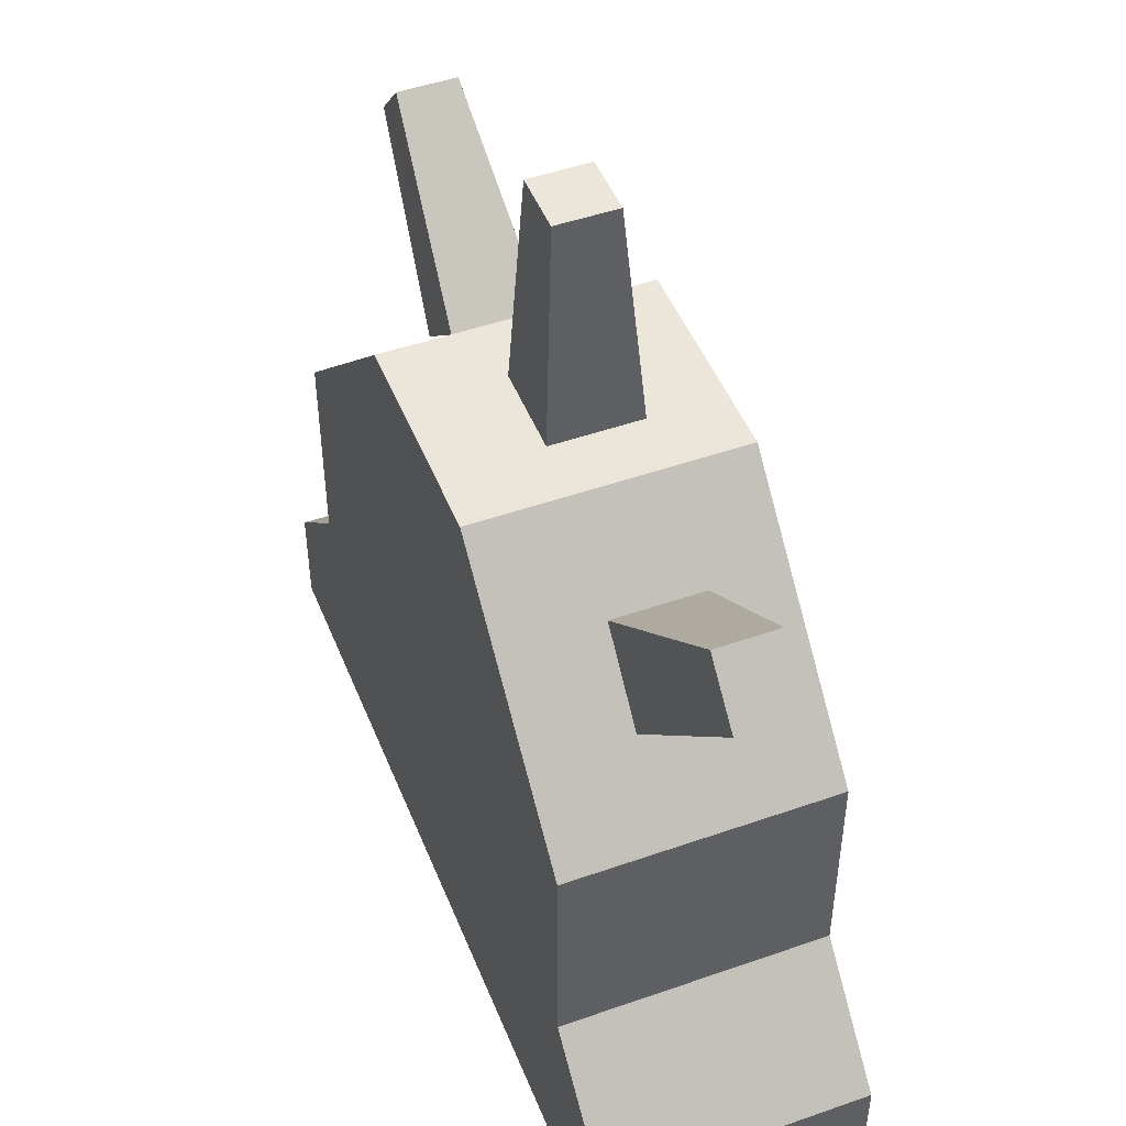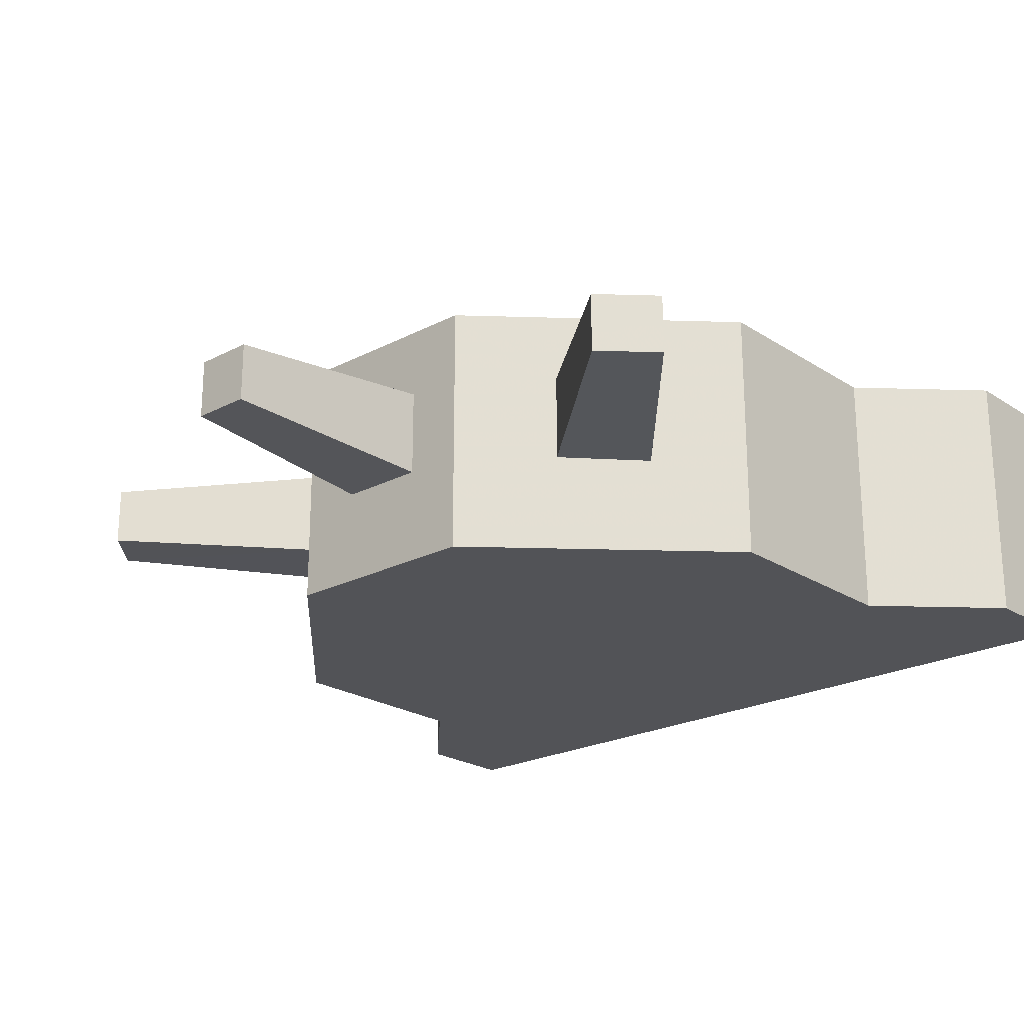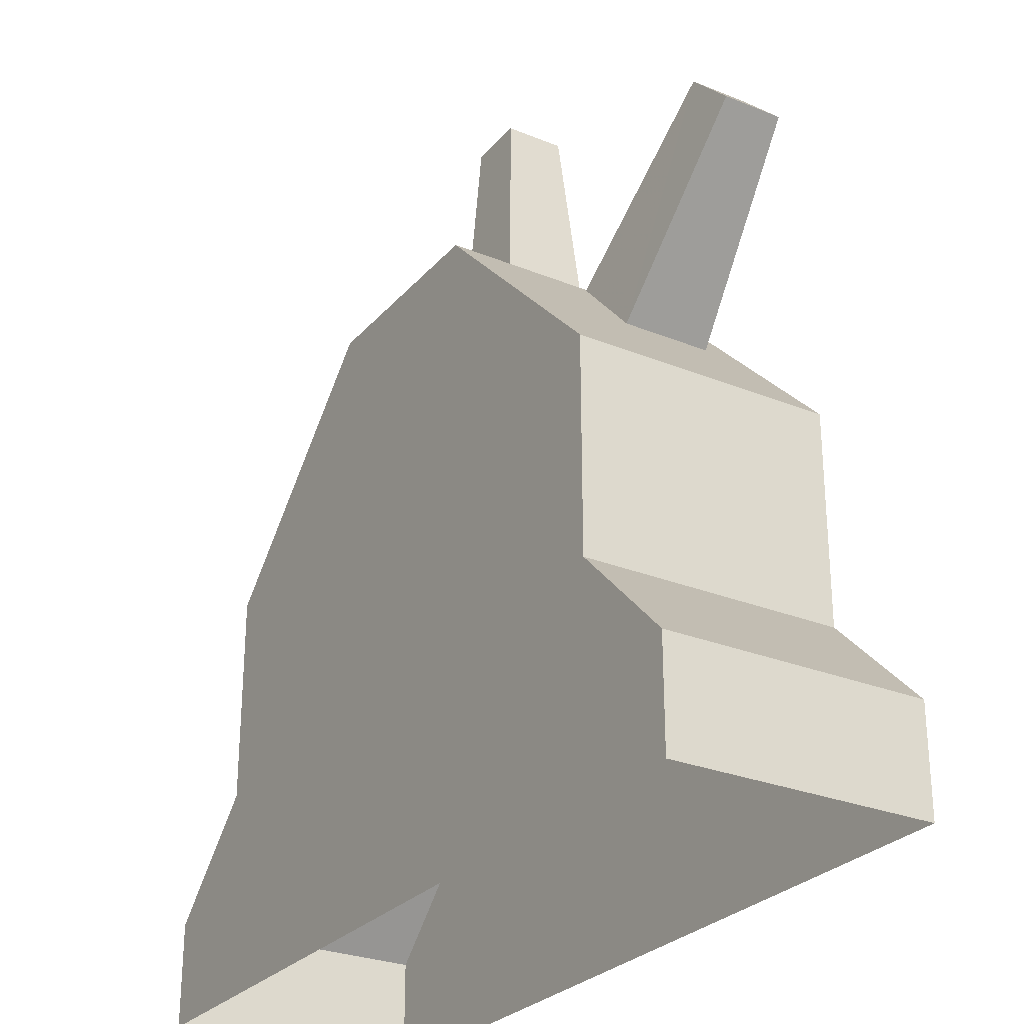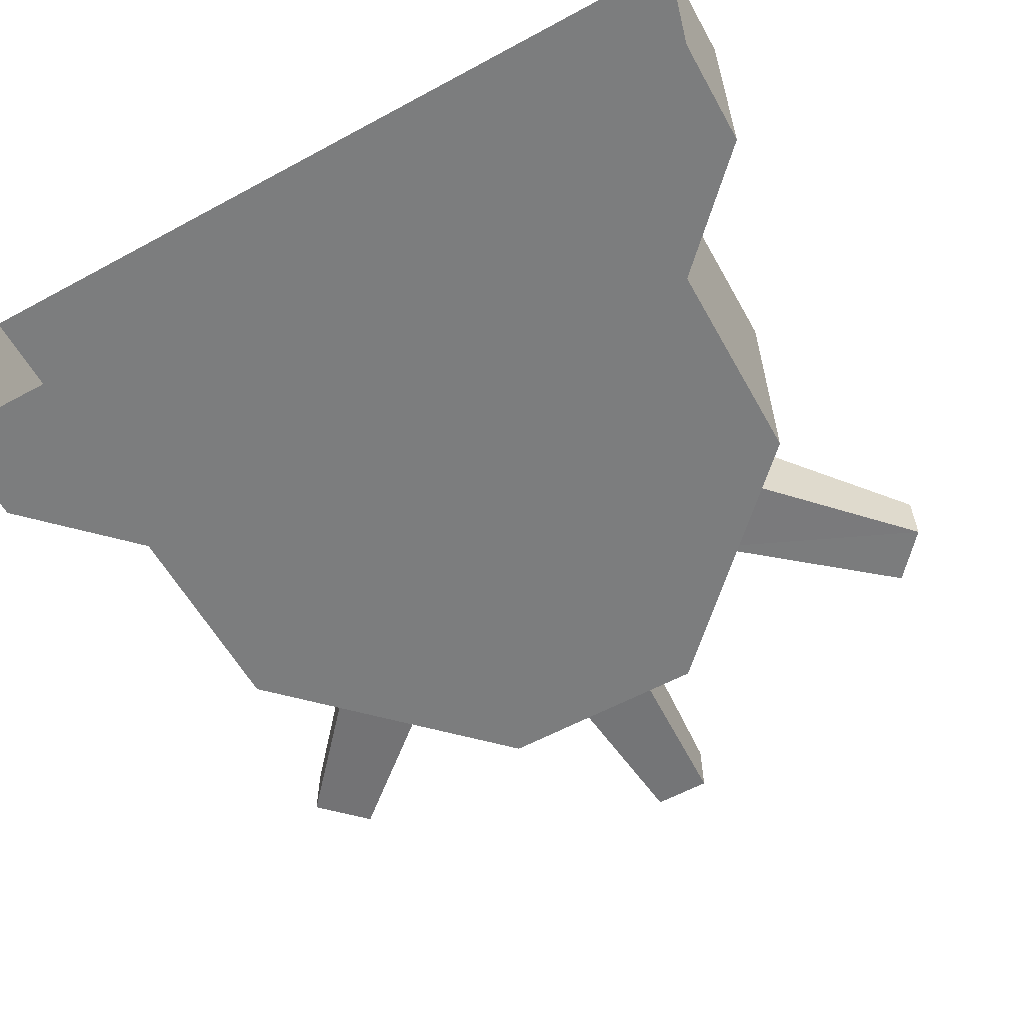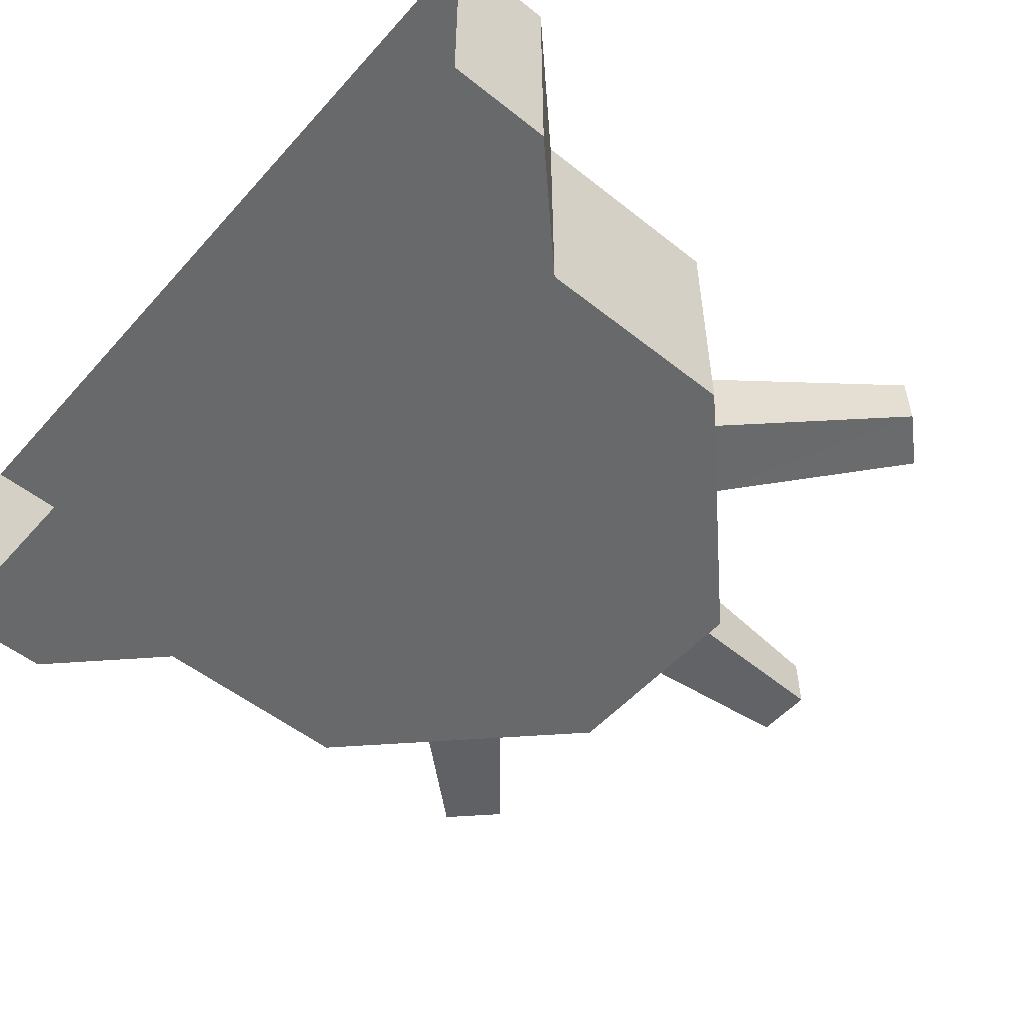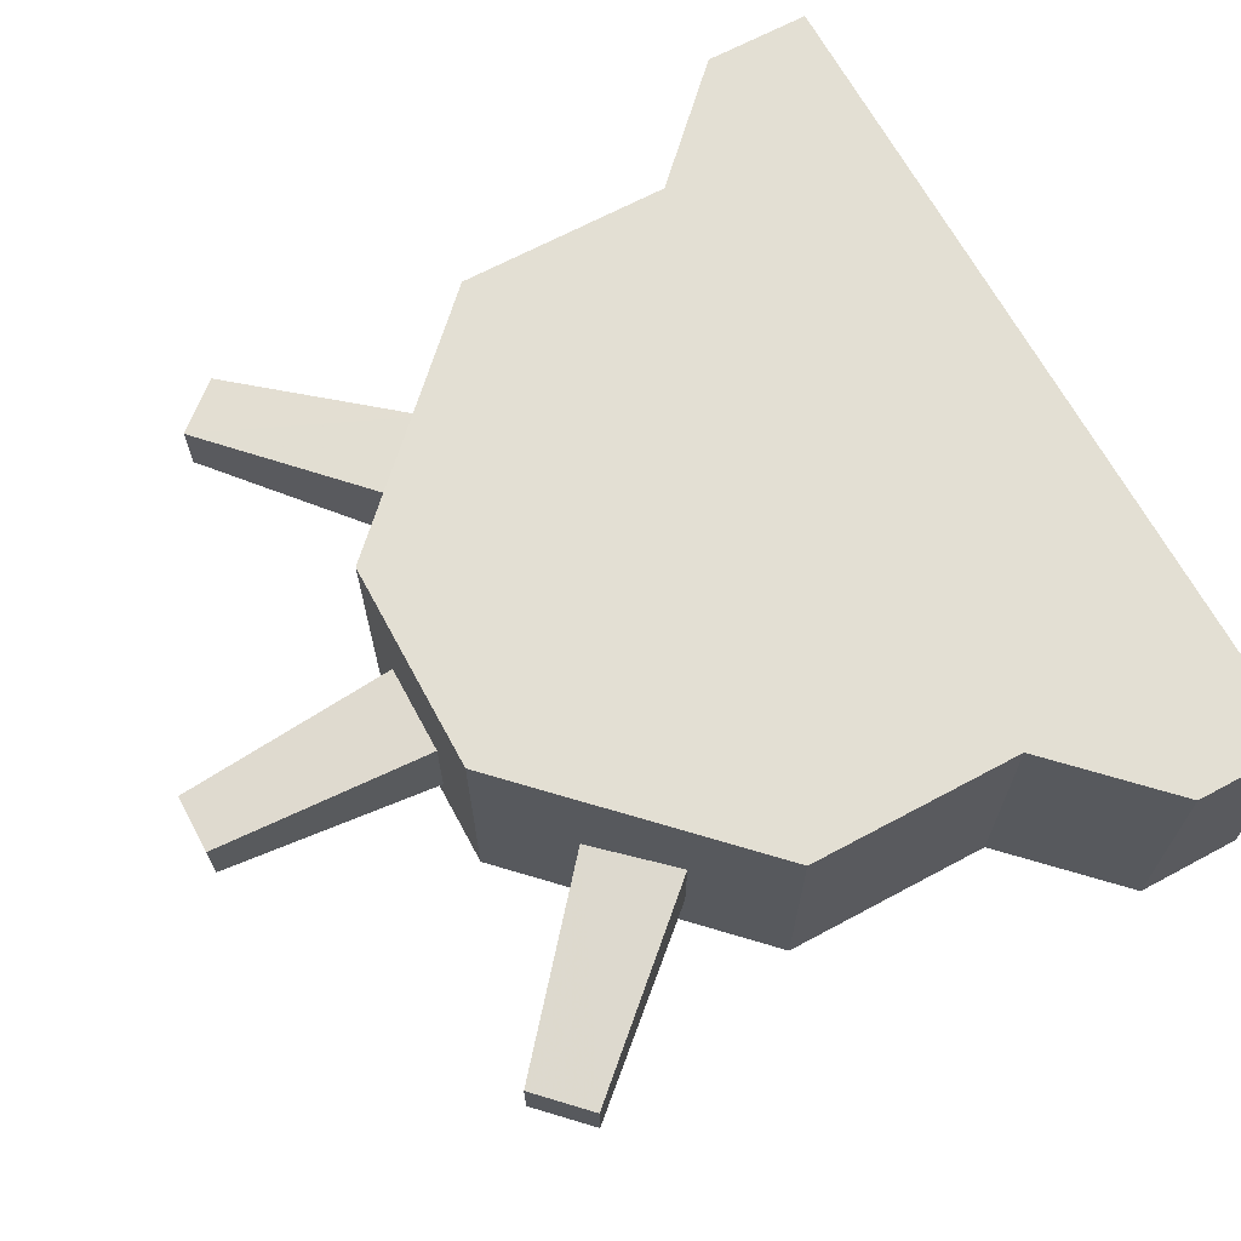
<metadata>
{"format":"obj","ext":"obj","renderer":"f3d","projection":"perspective","resolution":1024,"background":"white","views":[{"elev":48.2,"azim":-111.4,"up":"+Y"},{"elev":-22.4,"azim":-138.0,"up":"+Z"},{"elev":-27.6,"azim":-121.9,"up":"+Y"},{"elev":-59.0,"azim":29.1,"up":"+Z"},{"elev":-52.6,"azim":49.5,"up":"+Z"},{"elev":67.0,"azim":-118.3,"up":"+Z"}]}
</metadata>
<code>
o cave lever_back
v 0.72 0.2 0.1
v 0.72 0.2 0.54
v 0.54 0.38 0.54
v 0.54 0.38 0.1
v -0.54 0.38 0.1
v -0.54 0.38 0.54
v -0.72 0.2 0.54
v -0.72 0.2 0.1
v -0.72 0.02 0.54
v -0.72 0.02 0.1
v 0.72 0.02 0.1
v 0.72 0.02 0.54
v 0.31 0.97 0.41
v 0.31 0.97 0.26
v 0.59 1.22 0.28
v 0.59 1.22 0.38
v 0.42 0.87 0.26
v 0.66 1.14 0.28
v 0.42 0.87 0.41
v 0.66 1.14 0.38
v -0.09 1.11 0.41
v -0.09 1.11 0.26
v -0.06 1.48 0.28
v -0.06 1.48 0.38
v 0.06 1.11 0.26
v 0.04 1.48 0.28
v 0.06 1.11 0.41
v 0.04 1.48 0.38
v -0.43 0.87 0.41
v -0.43 0.87 0.26
v -0.68 1.15 0.28
v -0.68 1.15 0.38
v -0.32 0.99 0.26
v -0.6 1.23 0.28
v -0.32 0.99 0.41
v -0.6 1.23 0.38
v -0.18 1.1 0.1
v 0.18 1.1 0.1
v 0.18 1.1 0.54
v -0.18 1.1 0.54
v -0.18 0.02 0.1
v 0.18 0.02 0.1
v 0.54 0.74 0.1
v -0.54 0.74 0.1
v -0.54 0.74 0.54
v 0.54 0.74 0.54
v 0.18 0.02 0.54
v -0.18 0.02 0.54
f 1 2 3 4
f 5 6 7 8
f 8 7 9 10
f 2 1 11 12
f 13 14 15 16
f 14 17 18 15
f 17 19 20 18
f 19 13 16 20
f 19 17 14 13
f 16 15 18 20
f 21 22 23 24
f 22 25 26 23
f 25 27 28 26
f 27 21 24 28
f 27 25 22 21
f 24 23 26 28
f 29 30 31 32
f 30 33 34 31
f 33 35 36 34
f 35 29 32 36
f 35 33 30 29
f 32 31 34 36
f 37 38 39 40
f 41 42 4 43 38 37 44 5
f 6 45 40 39 46 3 47 48
f 5 44 45 6
f 43 4 3 46
f 38 43 46 39
f 44 37 40 45
f 11 1 4 42
f 9 7 6 48
f 41 5 8 10
f 47 3 2 12
o cave lever_front
v 0.72 0.2 0.1
v 0.72 0.2 0.54
v 0.54 0.38 0.54
v 0.54 0.38 0.1
v -0.54 0.38 0.1
v -0.54 0.38 0.54
v -0.72 0.2 0.54
v -0.72 0.2 0.1
v -0.72 0.02 0.54
v -0.72 0.02 0.1
v 0.72 0.02 0.1
v 0.72 0.02 0.54
v 0.31 0.97 0.41
v 0.31 0.97 0.26
v 0.59 1.22 0.28
v 0.59 1.22 0.38
v 0.42 0.87 0.26
v 0.66 1.14 0.28
v 0.42 0.87 0.41
v 0.66 1.14 0.38
v -0.09 1.11 0.41
v -0.09 1.11 0.26
v -0.06 1.48 0.28
v -0.06 1.48 0.38
v 0.06 1.11 0.26
v 0.04 1.48 0.28
v 0.06 1.11 0.41
v 0.04 1.48 0.38
v -0.43 0.87 0.41
v -0.43 0.87 0.26
v -0.68 1.15 0.28
v -0.68 1.15 0.38
v -0.32 0.99 0.26
v -0.6 1.23 0.28
v -0.32 0.99 0.41
v -0.6 1.23 0.38
v -0.18 1.1 0.1
v 0.18 1.1 0.1
v 0.18 1.1 0.54
v -0.18 1.1 0.54
v -0.18 0.02 0.1
v 0.18 0.02 0.1
v 0.54 0.74 0.1
v -0.54 0.74 0.1
v -0.54 0.74 0.54
v 0.54 0.74 0.54
v 0.18 0.02 0.54
v -0.18 0.02 0.54
f 49 50 51 52
f 53 54 55 56
f 56 55 57 58
f 50 49 59 60
f 61 62 63 64
f 62 65 66 63
f 65 67 68 66
f 67 61 64 68
f 67 65 62 61
f 64 63 66 68
f 69 70 71 72
f 70 73 74 71
f 73 75 76 74
f 75 69 72 76
f 75 73 70 69
f 72 71 74 76
f 77 78 79 80
f 78 81 82 79
f 81 83 84 82
f 83 77 80 84
f 83 81 78 77
f 80 79 82 84
f 85 86 87 88
f 89 90 52 91 86 85 92 53
f 54 93 88 87 94 51 95 96
f 53 92 93 54
f 91 52 51 94
f 86 91 94 87
f 92 85 88 93
f 59 49 52 90
f 57 55 54 96
f 89 53 56 58
f 95 51 50 60

</code>
